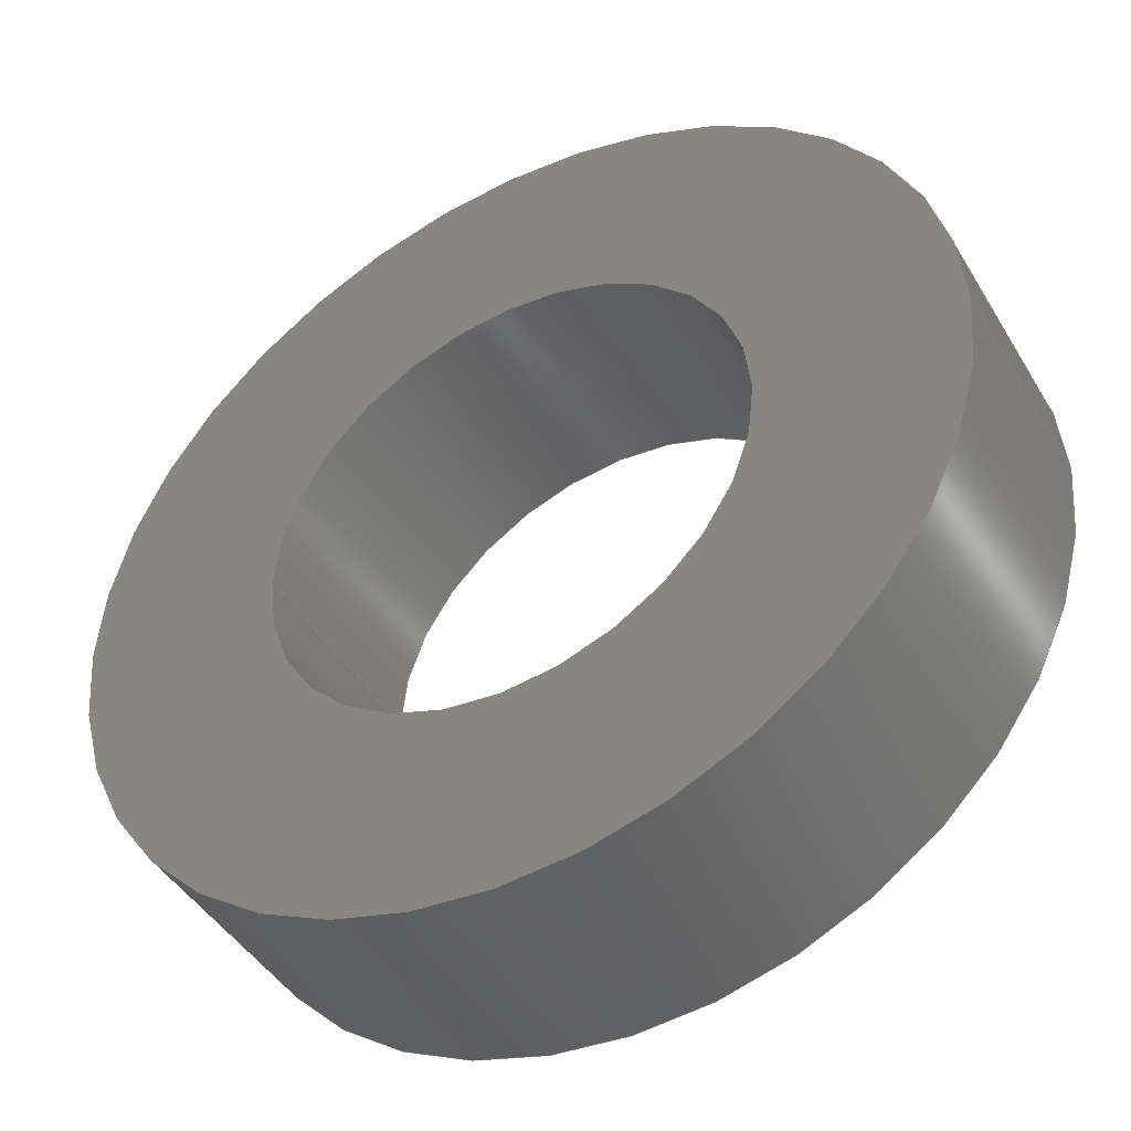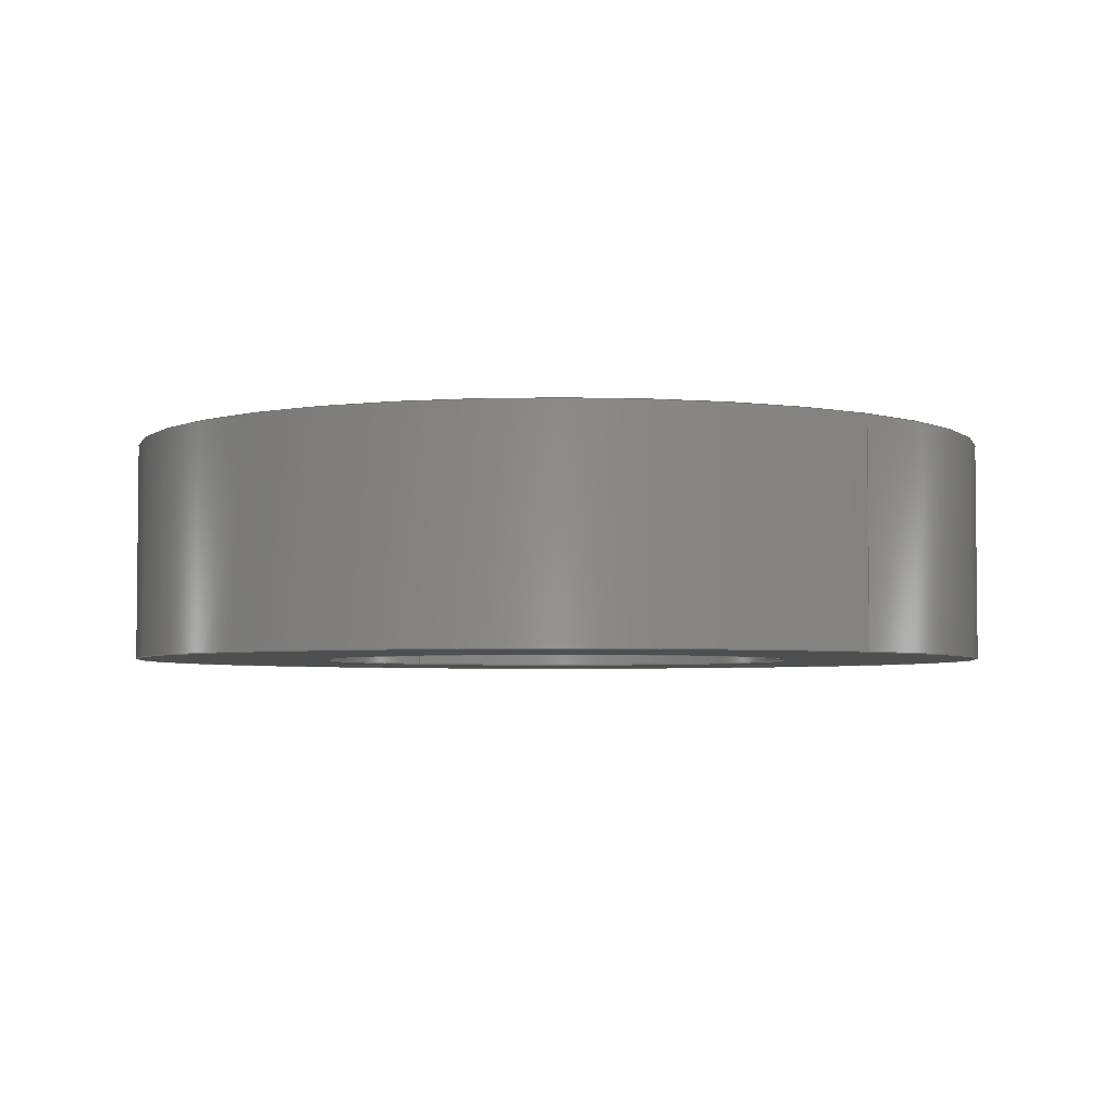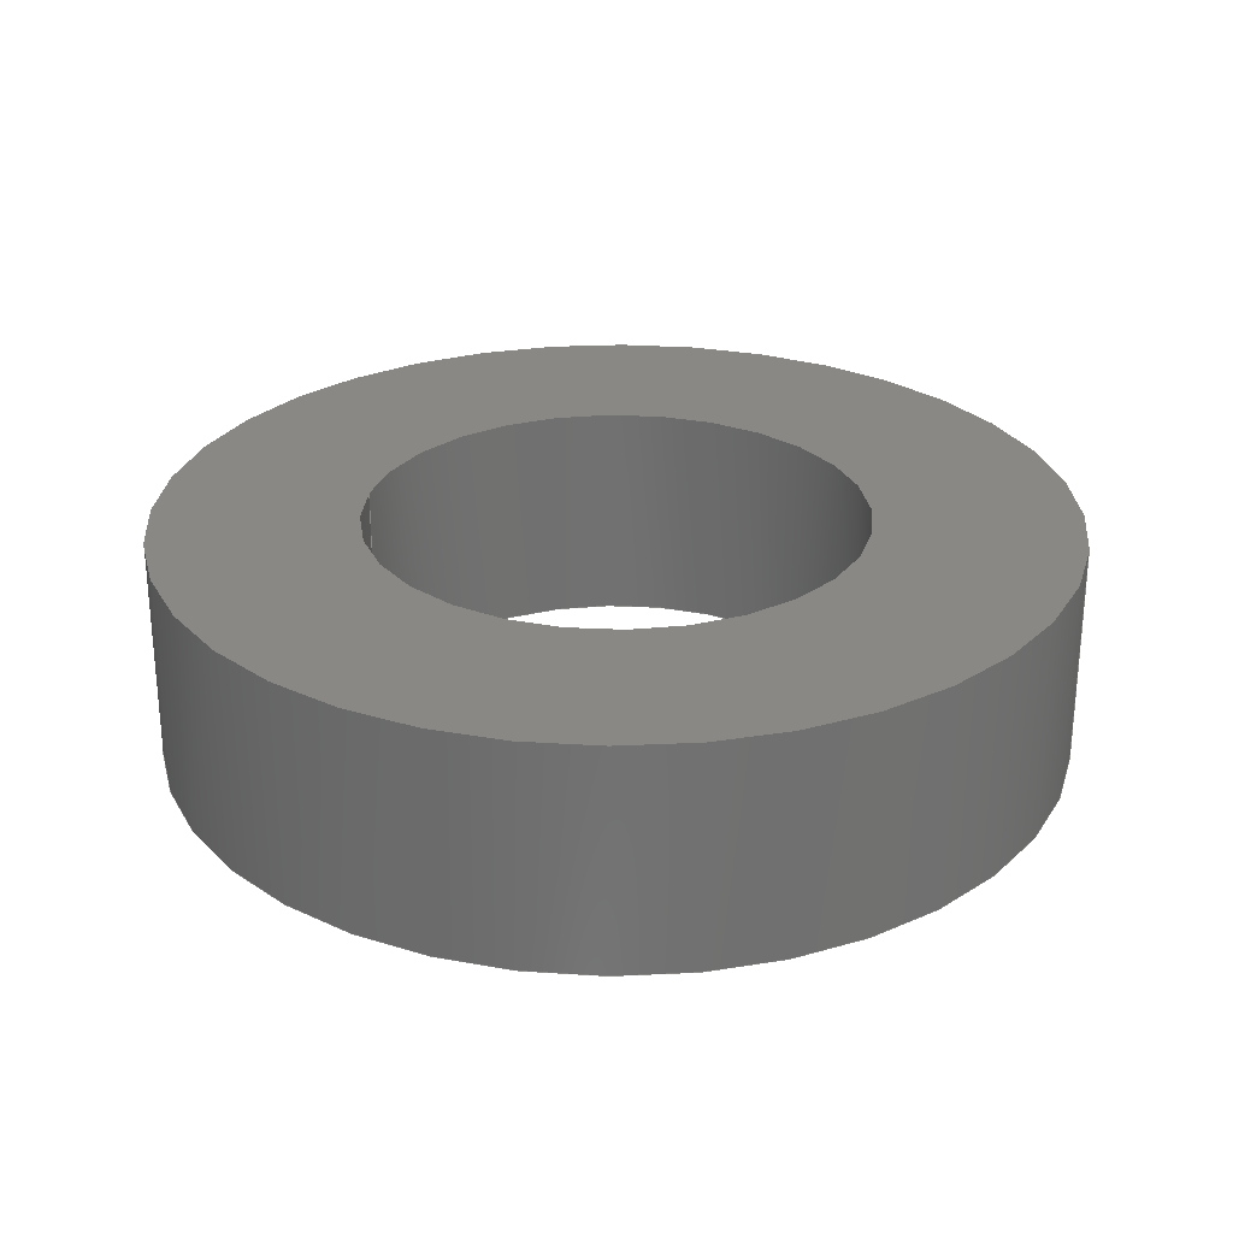
<metadata>
{"format":"step","ext":"step","renderer":"f3d","projection":"perspective","resolution":1024,"background":"white","views":[{"elev":-44.8,"azim":29.2,"up":"+Y"},{"elev":-3.9,"azim":49.4,"up":"+Z"},{"elev":27.0,"azim":10.8,"up":"+Z"}]}
</metadata>
<code>
ISO-10303-21;
DATA;
#1 = DIRECTION ( 'NONE',  ( 1, 0, 0 ) ) ;
#2 = ORIENTED_EDGE ( 'NONE', *, *, #82, .T. ) ;
#3 = ORIENTED_EDGE ( 'NONE', *, *, #56, .T. ) ;
#4 = CARTESIAN_POINT ( 'NONE',  ( 0, 0, 0.25 ) ) ;
#5 = AXIS2_PLACEMENT_3D ( 'NONE', #128, #149, #211 ) ;
#6 = AXIS2_PLACEMENT_3D ( 'NONE', #129, #159, #13 ) ;
#7 = CARTESIAN_POINT ( 'NONE',  ( -0.275, 0, 0.25 ) ) ;
#8 = ADVANCED_FACE ( 'NONE', ( #200 ), #70, .F. ) ;
#9 = VERTEX_POINT ( 'NONE', #184 ) ;
#10 = DIRECTION ( 'NONE',  ( 0, 0, 1 ) ) ;
#11 = EDGE_CURVE ( 'NONE', #41, #80, #75, .T. ) ;
#12 = AXIS2_PLACEMENT_3D ( 'NONE', #25, #120, #220 ) ;
#13 = DIRECTION ( 'NONE',  ( -1, 0, 0 ) ) ;
#14 = DIRECTION ( 'NONE',  ( -1, 0, 0 ) ) ;
#15 = EDGE_CURVE ( 'NONE', #9, #80, #65, .T. ) ;
#16 = AXIS2_PLACEMENT_3D ( 'NONE', #203, #217, #218 ) ;
#17 = DIRECTION ( 'NONE',  ( 1, 0, 0 ) ) ;
#18 = CARTESIAN_POINT ( 'NONE',  ( 0, 0, 0.25 ) ) ;
#19 = DIRECTION ( 'NONE',  ( -0, -0, -1 ) ) ;
#20 = DIRECTION ( 'NONE',  ( 0, 0, 1 ) ) ;
#21 = CC_DESIGN_APPROVAL ( #26, ( #52 ) ) ;
#22 = EDGE_CURVE ( 'NONE', #91, #39, #66, .T. ) ;
#23 = CC_DESIGN_SECURITY_CLASSIFICATION ( #52, ( #132 ) ) ;
#24 = ADVANCED_FACE ( 'NONE', ( #63, #98 ), #109, .T. ) ;
#25 = CARTESIAN_POINT ( 'NONE',  ( 0, 0, 0 ) ) ;
#26 = APPROVAL ( #177, 'UNSPECIFIED' ) ;
#27 = DIRECTION ( 'NONE',  ( -1, 0, 0 ) ) ;
#28 = PERSON_AND_ORGANIZATION_ROLE ( 'creator' ) ;
#29 = PERSON ( 'UNSPECIFIED', 'UNSPECIFIED', 'UNSPECIFIED', ('UNSPECIFIED'), ('UNSPECIFIED'), ('UNSPECIFIED') ) ;
#30 = CARTESIAN_POINT ( 'NONE',  ( 0, 0, 0.25 ) ) ;
#31 = EDGE_CURVE ( 'NONE', #51, #9, #144, .T. ) ;
#32 = MANIFOLD_SOLID_BREP ( 'Boss-Extrude1', #38 ) ;
#33 = CC_DESIGN_PERSON_AND_ORGANIZATION_ASSIGNMENT ( #165, #195, ( #52 ) ) ;
#34 = ADVANCED_FACE ( 'NONE', ( #99 ), #102, .T. ) ;
#35 = EDGE_CURVE ( 'NONE', #9, #51, #148, .T. ) ;
#36 = DIRECTION ( 'NONE',  ( 1, 0, 0 ) ) ;
#37 = AXIS2_PLACEMENT_3D ( 'NONE', #249, #126, #245 ) ;
#38 = CLOSED_SHELL ( 'NONE', ( #239, #205, #24, #190, #34, #8 ) ) ;
#39 = VERTEX_POINT ( 'NONE', #207 ) ;
#40 = SECURITY_CLASSIFICATION_LEVEL ( 'unclassified' ) ;
#41 = VERTEX_POINT ( 'NONE', #212 ) ;
#42 = APPROVAL_STATUS ( 'not_yet_approved' ) ;
#43 = VERTEX_POINT ( 'NONE', #188 ) ;
#44 = PRODUCT ( 'J2 Spacer 2', 'J2 Spacer 2', '', ( #125 ) ) ;
#45 = ORIENTED_EDGE ( 'NONE', *, *, #15, .T. ) ;
#46 = ORIENTED_EDGE ( 'NONE', *, *, #82, .F. ) ;
#47 = ORIENTED_EDGE ( 'NONE', *, *, #191, .T. ) ;
#48 = ORIENTED_EDGE ( 'NONE', *, *, #15, .F. ) ;
#49 = ORIENTED_EDGE ( 'NONE', *, *, #22, .T. ) ;
#50 =( NAMED_UNIT ( * ) PLANE_ANGLE_UNIT ( ) SI_UNIT ( $, .RADIAN. ) );
#51 = VERTEX_POINT ( 'NONE', #219 ) ;
#52 = SECURITY_CLASSIFICATION ( '', '', #40 ) ;
#53 = ORIENTED_EDGE ( 'NONE', *, *, #22, .F. ) ;
#54 = ORIENTED_EDGE ( 'NONE', *, *, #31, .F. ) ;
#55 = VERTEX_POINT ( 'NONE', #209 ) ;
#56 = EDGE_CURVE ( 'NONE', #43, #91, #146, .T. ) ;
#57 = ORIENTED_EDGE ( 'NONE', *, *, #221, .F. ) ;
#58 = ORIENTED_EDGE ( 'NONE', *, *, #194, .T. ) ;
#59 = ORIENTED_EDGE ( 'NONE', *, *, #222, .T. ) ;
#60 = EDGE_LOOP ( 'NONE', ( #67, #47 ) ) ;
#61 = ORIENTED_EDGE ( 'NONE', *, *, #56, .F. ) ;
#62 = AXIS2_PLACEMENT_3D ( 'NONE', #185, #241, #216 ) ;
#63 = FACE_OUTER_BOUND ( 'NONE', #74, .T. ) ;
#64 = VECTOR ( 'NONE', #143, 39.37 ) ;
#65 = LINE ( 'NONE', #100, #64 ) ;
#66 = CIRCLE ( 'NONE', #62, 0.5 ) ;
#67 = ORIENTED_EDGE ( 'NONE', *, *, #11, .T. ) ;
#68 = ORIENTED_EDGE ( 'NONE', *, *, #35, .T. ) ;
#69 = EDGE_LOOP ( 'NONE', ( #85, #3, #49, #46 ) ) ;
#70 = CYLINDRICAL_SURFACE ( 'NONE', #156, 0.275 ) ;
#71 = CARTESIAN_POINT ( 'NONE',  ( 0, 0, 0.25 ) ) ;
#72 = ORIENTED_EDGE ( 'NONE', *, *, #191, .F. ) ;
#73 = UNCERTAINTY_MEASURE_WITH_UNIT (LENGTH_MEASURE( 1e-05 ), #183, 'distance_accuracy_value', 'NONE');
#74 = EDGE_LOOP ( 'NONE', ( #59, #58 ) ) ;
#75 = CIRCLE ( 'NONE', #5, 0.275 ) ;
#76 = EDGE_LOOP ( 'NONE', ( #81, #53 ) ) ;
#77 = ORIENTED_EDGE ( 'NONE', *, *, #31, .T. ) ;
#78 = CC_DESIGN_PERSON_AND_ORGANIZATION_ASSIGNMENT ( #163, #175, ( #132 ) ) ;
#79 = EDGE_LOOP ( 'NONE', ( #77, #45, #193, #57 ) ) ;
#80 = VERTEX_POINT ( 'NONE', #214 ) ;
#81 = ORIENTED_EDGE ( 'NONE', *, *, #137, .F. ) ;
#82 = EDGE_CURVE ( 'NONE', #55, #39, #145, .T. ) ;
#83 = APPROVAL_STATUS ( 'not_yet_approved' ) ;
#84 = ORIENTED_EDGE ( 'NONE', *, *, #221, .T. ) ;
#85 = ORIENTED_EDGE ( 'NONE', *, *, #194, .F. ) ;
#86 = APPLICATION_CONTEXT ( 'configuration controlled 3d designs of mechanical parts and assemblies' ) ;
#87 = ORIENTED_EDGE ( 'NONE', *, *, #137, .T. ) ;
#88 = CARTESIAN_POINT ( 'NONE',  ( 0, 0, 0.25 ) ) ;
#89 = EDGE_LOOP ( 'NONE', ( #54, #93 ) ) ;
#90 = ORIENTED_EDGE ( 'NONE', *, *, #222, .F. ) ;
#91 = VERTEX_POINT ( 'NONE', #118 ) ;
#92 = DIRECTION ( 'NONE',  ( 1, 0, 0 ) ) ;
#93 = ORIENTED_EDGE ( 'NONE', *, *, #35, .F. ) ;
#94 = CARTESIAN_POINT ( 'NONE',  ( 0, 0, 0 ) ) ;
#95 = EDGE_LOOP ( 'NONE', ( #61, #90, #2, #87 ) ) ;
#96 = EDGE_LOOP ( 'NONE', ( #48, #68, #84, #72 ) ) ;
#97 = CC_DESIGN_DATE_AND_TIME_ASSIGNMENT ( #176, #252, ( #52 ) ) ;
#98 = FACE_BOUND ( 'NONE', #89, .T. ) ;
#99 = FACE_OUTER_BOUND ( 'NONE', #95, .T. ) ;
#100 = CARTESIAN_POINT ( 'NONE',  ( 0.275, 3.368e-17, 0.25 ) ) ;
#101 = CIRCLE ( 'NONE', #12, 0.5 ) ;
#102 = CYLINDRICAL_SURFACE ( 'NONE', #6, 0.5 ) ;
#103 = VECTOR ( 'NONE', #127, 39.37 ) ;
#104 = FACE_OUTER_BOUND ( 'NONE', #79, .T. ) ;
#105 = VECTOR ( 'NONE', #251, 39.37 ) ;
#106 = CIRCLE ( 'NONE', #237, 0.5 ) ;
#107 = CC_DESIGN_APPROVAL ( #250, ( #132 ) ) ;
#108 = FACE_BOUND ( 'NONE', #60, .T. ) ;
#109 = PLANE ( 'NONE',  #16 ) ;
#110 = CIRCLE ( 'NONE', #37, 0.275 ) ;
#111 = CC_DESIGN_PERSON_AND_ORGANIZATION_ASSIGNMENT ( #141, #28, ( #248 ) ) ;
#112 = LINE ( 'NONE', #7, #114 ) ;
#113 = FACE_OUTER_BOUND ( 'NONE', #69, .T. ) ;
#114 = VECTOR ( 'NONE', #157, 39.37 ) ;
#115 = CIRCLE ( 'NONE', #232, 0.5 ) ;
#116 = CYLINDRICAL_SURFACE ( 'NONE', #229, 0.5 ) ;
#117 = CC_DESIGN_PERSON_AND_ORGANIZATION_ASSIGNMENT ( #133, #243, ( #44 ) ) ;
#118 = CARTESIAN_POINT ( 'NONE',  ( 0.5, 6.123e-17, 0 ) ) ;
#119 = CYLINDRICAL_SURFACE ( 'NONE', #189, 0.275 ) ;
#120 = DIRECTION ( 'NONE',  ( 0, 0, 1 ) ) ;
#121 = ORGANIZATION ( 'UNSPECIFIED', 'UNSPECIFIED', '' ) ;
#122 = LENGTH_MEASURE_WITH_UNIT ( LENGTH_MEASURE( 0.0254 ), #231 );
#123 = APPROVAL_ROLE ( '' ) ;
#124 = PRODUCT_DEFINITION_SHAPE ( 'NONE', 'NONE',  #248 ) ;
#125 = MECHANICAL_CONTEXT ( 'NONE', #131, 'mechanical' ) ;
#126 = DIRECTION ( 'NONE',  ( 0, 0, 1 ) ) ;
#127 = DIRECTION ( 'NONE',  ( -0, -0, -1 ) ) ;
#128 = CARTESIAN_POINT ( 'NONE',  ( 0, 0, 0 ) ) ;
#129 = CARTESIAN_POINT ( 'NONE',  ( 0, 0, 0.25 ) ) ;
#130 = PERSON_AND_ORGANIZATION ( #29, #121 ) ;
#131 = APPLICATION_CONTEXT ( 'configuration controlled 3d designs of mechanical parts and assemblies' ) ;
#132 = PRODUCT_DEFINITION_FORMATION_WITH_SPECIFIED_SOURCE ( 'ANY', '', #44, .NOT_KNOWN. ) ;
#133 = PERSON_AND_ORGANIZATION ( #29, #121 ) ;
#134 = APPROVAL_PERSON_ORGANIZATION ( #130, #197, #224 ) ;
#135 = COORDINATED_UNIVERSAL_TIME_OFFSET ( 8, 0, .BEHIND. ) ;
#136 = CALENDAR_DATE ( 2016, 28, 7 ) ;
#137 = EDGE_CURVE ( 'NONE', #39, #91, #101, .T. ) ;
#138 = LOCAL_TIME ( 17, 14, 54, #135 ) ;
#139 = APPROVAL_DATE_TIME ( #140, #197 ) ;
#140 = DATE_AND_TIME ( #136, #138 ) ;
#141 = PERSON_AND_ORGANIZATION ( #29, #121 ) ;
#142 = COORDINATED_UNIVERSAL_TIME_OFFSET ( 8, 0, .BEHIND. ) ;
#143 = DIRECTION ( 'NONE',  ( -0, -0, -1 ) ) ;
#144 = CIRCLE ( 'NONE', #244, 0.275 ) ;
#145 = LINE ( 'NONE', #198, #105 ) ;
#146 = LINE ( 'NONE', #187, #103 ) ;
#147 = FACE_OUTER_BOUND ( 'NONE', #76, .T. ) ;
#148 = CIRCLE ( 'NONE', #202, 0.275 ) ;
#149 = DIRECTION ( 'NONE',  ( 0, 0, 1 ) ) ;
#150 = SHAPE_DEFINITION_REPRESENTATION ( #124, #228 ) ;
#151 = LOCAL_TIME ( 17, 14, 54, #142 ) ;
#152 = DATE_AND_TIME ( #153, #151 ) ;
#153 = CALENDAR_DATE ( 2016, 28, 7 ) ;
#154 = APPROVAL_PERSON_ORGANIZATION ( #155, #250, #123 ) ;
#155 = PERSON_AND_ORGANIZATION ( #29, #121 ) ;
#156 = AXIS2_PLACEMENT_3D ( 'NONE', #4, #215, #227 ) ;
#157 = DIRECTION ( 'NONE',  ( -0, -0, -1 ) ) ;
#158 = COORDINATED_UNIVERSAL_TIME_OFFSET ( 8, 0, .BEHIND. ) ;
#159 = DIRECTION ( 'NONE',  ( -0, -0, -1 ) ) ;
#160 = LOCAL_TIME ( 17, 14, 54, #158 ) ;
#161 = DATE_AND_TIME ( #162, #160 ) ;
#162 = CALENDAR_DATE ( 2016, 28, 7 ) ;
#163 = PERSON_AND_ORGANIZATION ( #29, #121 ) ;
#164 = APPROVAL_DATE_TIME ( #161, #250 ) ;
#165 = PERSON_AND_ORGANIZATION ( #29, #121 ) ;
#166 = COORDINATED_UNIVERSAL_TIME_OFFSET ( 8, 0, .BEHIND. ) ;
#167 = DIRECTION ( 'NONE',  ( 0, 0, 1 ) ) ;
#168 = LOCAL_TIME ( 17, 14, 54, #166 ) ;
#169 = PERSON_AND_ORGANIZATION ( #29, #121 ) ;
#170 = PERSON_AND_ORGANIZATION ( #29, #121 ) ;
#171 = APPROVAL_PERSON_ORGANIZATION ( #170, #26, #192 ) ;
#172 = CC_DESIGN_DATE_AND_TIME_ASSIGNMENT ( #152, #210, ( #248 ) ) ;
#173 = COORDINATED_UNIVERSAL_TIME_OFFSET ( 8, 0, .BEHIND. ) ;
#174 = LOCAL_TIME ( 17, 14, 54, #173 ) ;
#175 = PERSON_AND_ORGANIZATION_ROLE ( 'creator' ) ;
#176 = DATE_AND_TIME ( #178, #168 ) ;
#177 = APPROVAL_STATUS ( 'not_yet_approved' ) ;
#178 = CALENDAR_DATE ( 2016, 28, 7 ) ;
#179 = CALENDAR_DATE ( 2016, 28, 7 ) ;
#180 = DATE_AND_TIME ( #179, #174 ) ;
#181 = DIRECTION ( 'NONE',  ( 1, 0, -0 ) ) ;
#182 = APPROVAL_DATE_TIME ( #180, #26 ) ;
#183 =( CONVERSION_BASED_UNIT ( 'INCH', #122 ) LENGTH_UNIT ( ) NAMED_UNIT ( #204 ) );
#184 = CARTESIAN_POINT ( 'NONE',  ( 0.275, 3.368e-17, 0.25 ) ) ;
#185 = CARTESIAN_POINT ( 'NONE',  ( 0, 0, 0 ) ) ;
#186 = CC_DESIGN_APPROVAL ( #197, ( #248 ) ) ;
#187 = CARTESIAN_POINT ( 'NONE',  ( 0.5, 6.123e-17, 0.25 ) ) ;
#188 = CARTESIAN_POINT ( 'NONE',  ( 0.5, 6.123e-17, 0.25 ) ) ;
#189 = AXIS2_PLACEMENT_3D ( 'NONE', #88, #247, #14 ) ;
#190 = ADVANCED_FACE ( 'NONE', ( #147, #108 ), #240, .F. ) ;
#191 = EDGE_CURVE ( 'NONE', #80, #41, #110, .T. ) ;
#192 = APPROVAL_ROLE ( '' ) ;
#193 = ORIENTED_EDGE ( 'NONE', *, *, #11, .F. ) ;
#194 = EDGE_CURVE ( 'NONE', #43, #55, #106, .T. ) ;
#195 = PERSON_AND_ORGANIZATION_ROLE ( 'classification_officer' ) ;
#196 = DIRECTION ( 'NONE',  ( 1, 0, 0 ) ) ;
#197 = APPROVAL ( #42, 'UNSPECIFIED' ) ;
#198 = CARTESIAN_POINT ( 'NONE',  ( -0.5, 0, 0.25 ) ) ;
#199 = CARTESIAN_POINT ( 'NONE',  ( 0, 0, 0.25 ) ) ;
#200 = FACE_OUTER_BOUND ( 'NONE', #96, .T. ) ;
#201 = DIRECTION ( 'NONE',  ( 0, 0, 1 ) ) ;
#202 = AXIS2_PLACEMENT_3D ( 'NONE', #199, #201, #196 ) ;
#203 = CARTESIAN_POINT ( 'NONE',  ( 0, 0, 0.25 ) ) ;
#204 = DIMENSIONAL_EXPONENTS ( 1, 0, 0, 0, 0, 0, 0 ) ;
#205 = ADVANCED_FACE ( 'NONE', ( #113 ), #116, .T. ) ;
#206 = AXIS2_PLACEMENT_3D ( 'NONE', #235, #208, #17 ) ;
#207 = CARTESIAN_POINT ( 'NONE',  ( -0.5, 0, 0 ) ) ;
#208 = DIRECTION ( 'NONE',  ( 0, 0, 1 ) ) ;
#209 = CARTESIAN_POINT ( 'NONE',  ( -0.5, 0, 0.25 ) ) ;
#210 = DATE_TIME_ROLE ( 'creation_date' ) ;
#211 = DIRECTION ( 'NONE',  ( 1, 0, 0 ) ) ;
#212 = CARTESIAN_POINT ( 'NONE',  ( -0.275, 0, 0 ) ) ;
#213 = CC_DESIGN_PERSON_AND_ORGANIZATION_ASSIGNMENT ( #169, #223, ( #132 ) ) ;
#214 = CARTESIAN_POINT ( 'NONE',  ( 0.275, 3.368e-17, 0 ) ) ;
#215 = DIRECTION ( 'NONE',  ( -0, -0, -1 ) ) ;
#216 = DIRECTION ( 'NONE',  ( 1, 0, 0 ) ) ;
#217 = DIRECTION ( 'NONE',  ( 0, 0, 1 ) ) ;
#218 = DIRECTION ( 'NONE',  ( 1, 0, -0 ) ) ;
#219 = CARTESIAN_POINT ( 'NONE',  ( -0.275, 0, 0.25 ) ) ;
#220 = DIRECTION ( 'NONE',  ( 1, 0, 0 ) ) ;
#221 = EDGE_CURVE ( 'NONE', #51, #41, #112, .T. ) ;
#222 = EDGE_CURVE ( 'NONE', #55, #43, #115, .T. ) ;
#223 = PERSON_AND_ORGANIZATION_ROLE ( 'design_supplier' ) ;
#224 = APPROVAL_ROLE ( '' ) ;
#225 = APPLICATION_PROTOCOL_DEFINITION ( 'international standard', 'config_control_design', 1994, #131 ) ;
#226 =( NAMED_UNIT ( * ) SI_UNIT ( $, .STERADIAN. ) SOLID_ANGLE_UNIT ( ) );
#227 = DIRECTION ( 'NONE',  ( -1, 0, 0 ) ) ;
#228 = ADVANCED_BREP_SHAPE_REPRESENTATION ( 'J2 Spacer 2', ( #32, #206 ), #236 ) ;
#229 = AXIS2_PLACEMENT_3D ( 'NONE', #234, #19, #27 ) ;
#230 = DIRECTION ( 'NONE',  ( 0, 0, 1 ) ) ;
#231 =( LENGTH_UNIT ( ) NAMED_UNIT ( * ) SI_UNIT ( $, .METRE. ) );
#232 = AXIS2_PLACEMENT_3D ( 'NONE', #71, #230, #36 ) ;
#233 = APPLICATION_PROTOCOL_DEFINITION ( 'international standard', 'config_control_design', 1994, #86 ) ;
#234 = CARTESIAN_POINT ( 'NONE',  ( 0, 0, 0.25 ) ) ;
#235 = CARTESIAN_POINT ( 'NONE',  ( 0, 0, 0 ) ) ;
#236 =( GEOMETRIC_REPRESENTATION_CONTEXT ( 3 ) GLOBAL_UNCERTAINTY_ASSIGNED_CONTEXT ( ( #73 ) ) GLOBAL_UNIT_ASSIGNED_CONTEXT ( ( #183, #50, #226 ) ) REPRESENTATION_CONTEXT ( 'NONE', 'WORKASPACE' ) );
#237 = AXIS2_PLACEMENT_3D ( 'NONE', #30, #10, #1 ) ;
#238 = DESIGN_CONTEXT ( 'detailed design', #86, 'design' ) ;
#239 = ADVANCED_FACE ( 'NONE', ( #104 ), #119, .F. ) ;
#240 = PLANE ( 'NONE',  #246 ) ;
#241 = DIRECTION ( 'NONE',  ( 0, 0, 1 ) ) ;
#242 = PRODUCT_RELATED_PRODUCT_CATEGORY ( 'detail', '', ( #44 ) ) ;
#243 = PERSON_AND_ORGANIZATION_ROLE ( 'design_owner' ) ;
#244 = AXIS2_PLACEMENT_3D ( 'NONE', #18, #167, #92 ) ;
#245 = DIRECTION ( 'NONE',  ( 1, 0, 0 ) ) ;
#246 = AXIS2_PLACEMENT_3D ( 'NONE', #94, #20, #181 ) ;
#247 = DIRECTION ( 'NONE',  ( -0, -0, -1 ) ) ;
#248 = PRODUCT_DEFINITION ( 'UNKNOWN', '', #132, #238 ) ;
#249 = CARTESIAN_POINT ( 'NONE',  ( 0, 0, 0 ) ) ;
#250 = APPROVAL ( #83, 'UNSPECIFIED' ) ;
#251 = DIRECTION ( 'NONE',  ( -0, -0, -1 ) ) ;
#252 = DATE_TIME_ROLE ( 'classification_date' ) ;
ENDSEC;
END-ISO-10303-21;

</code>
